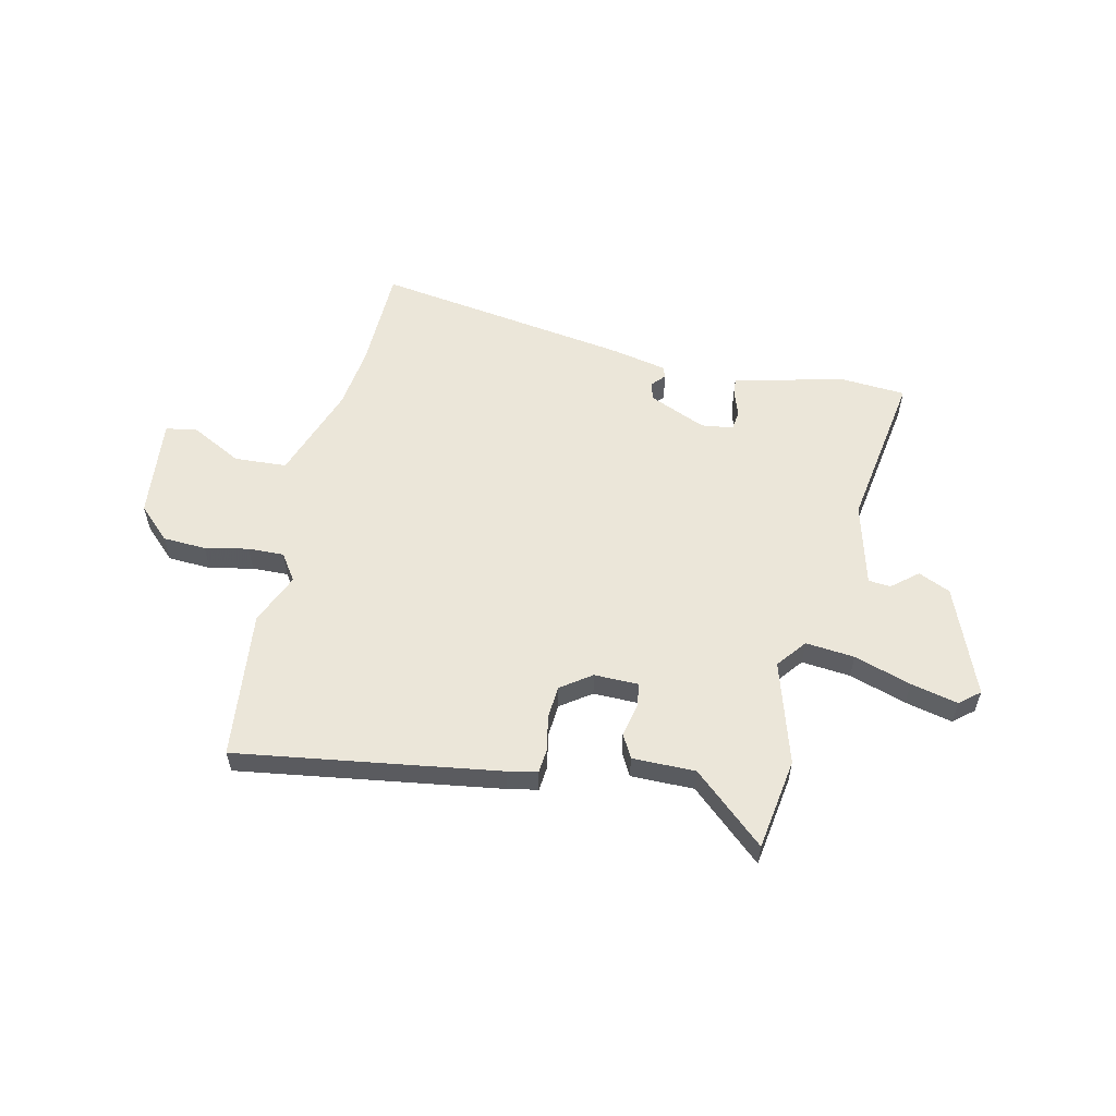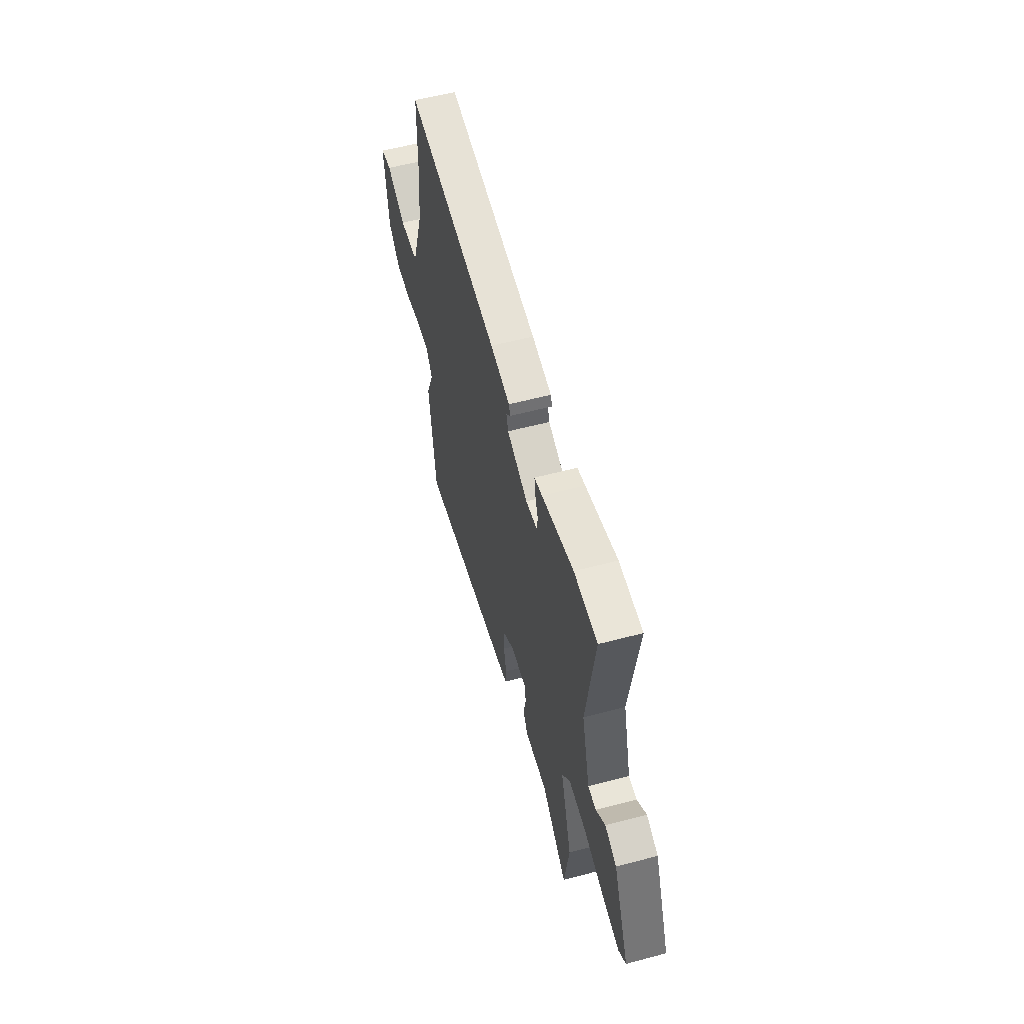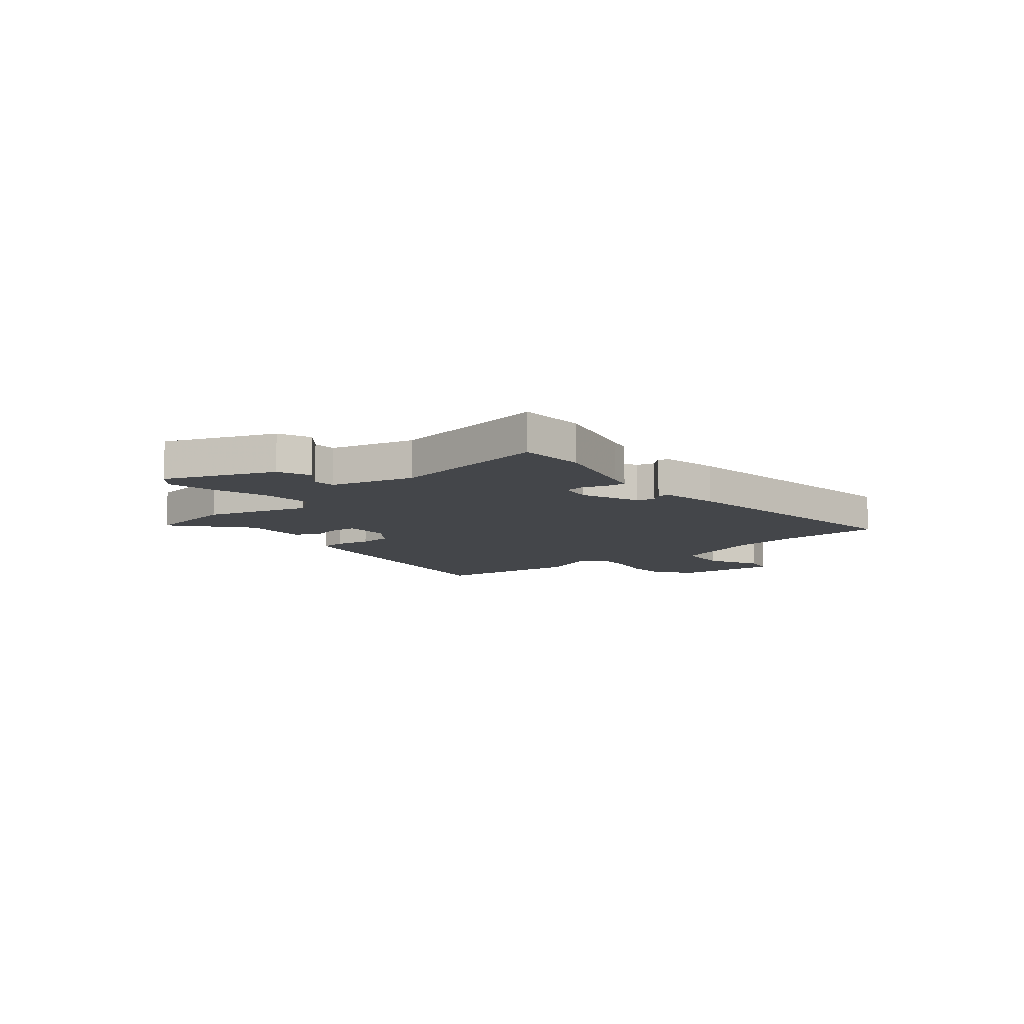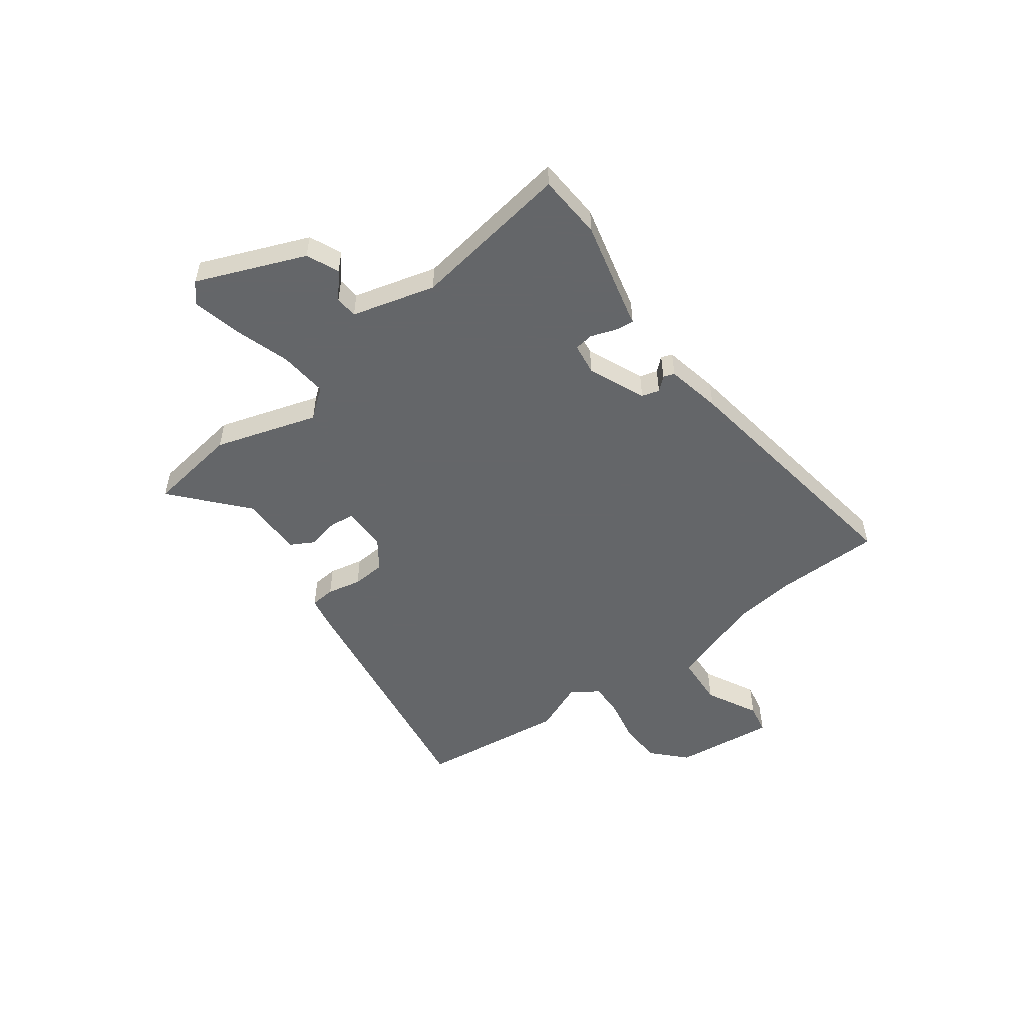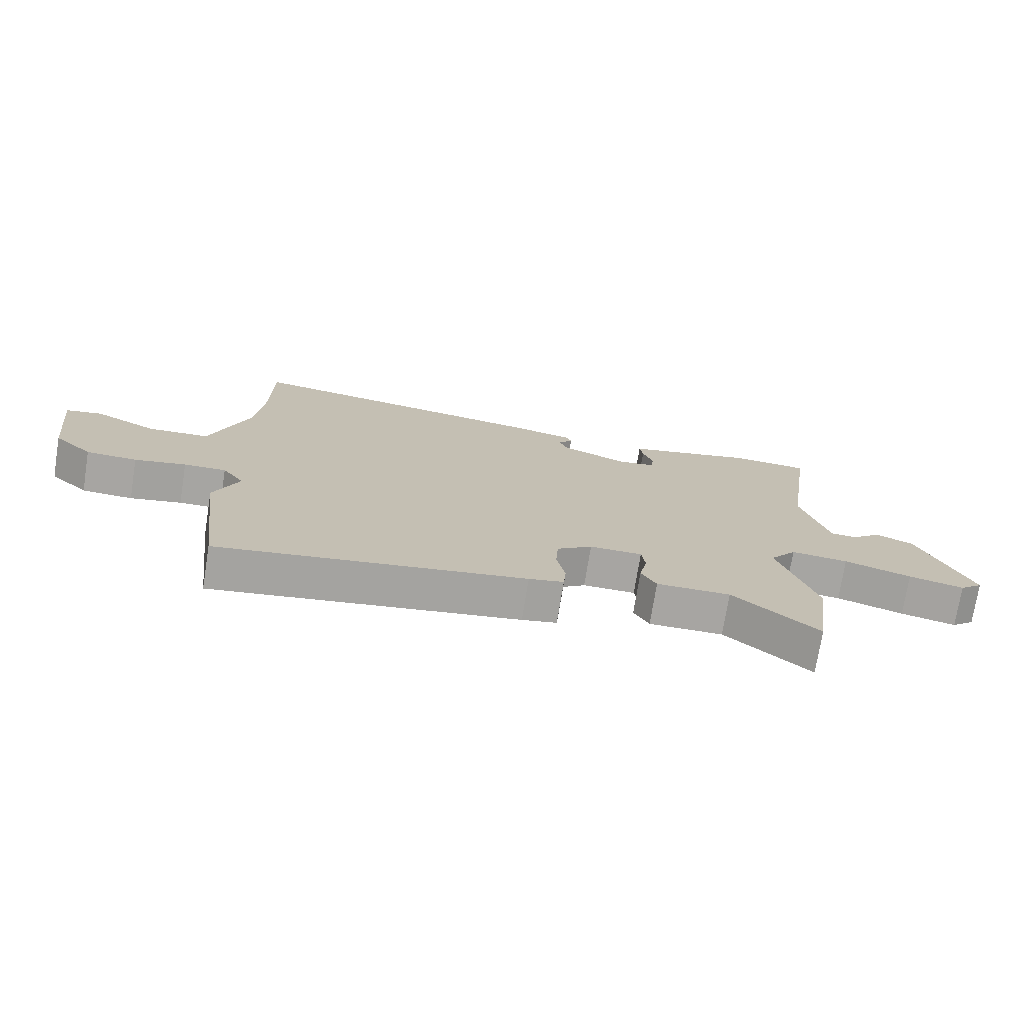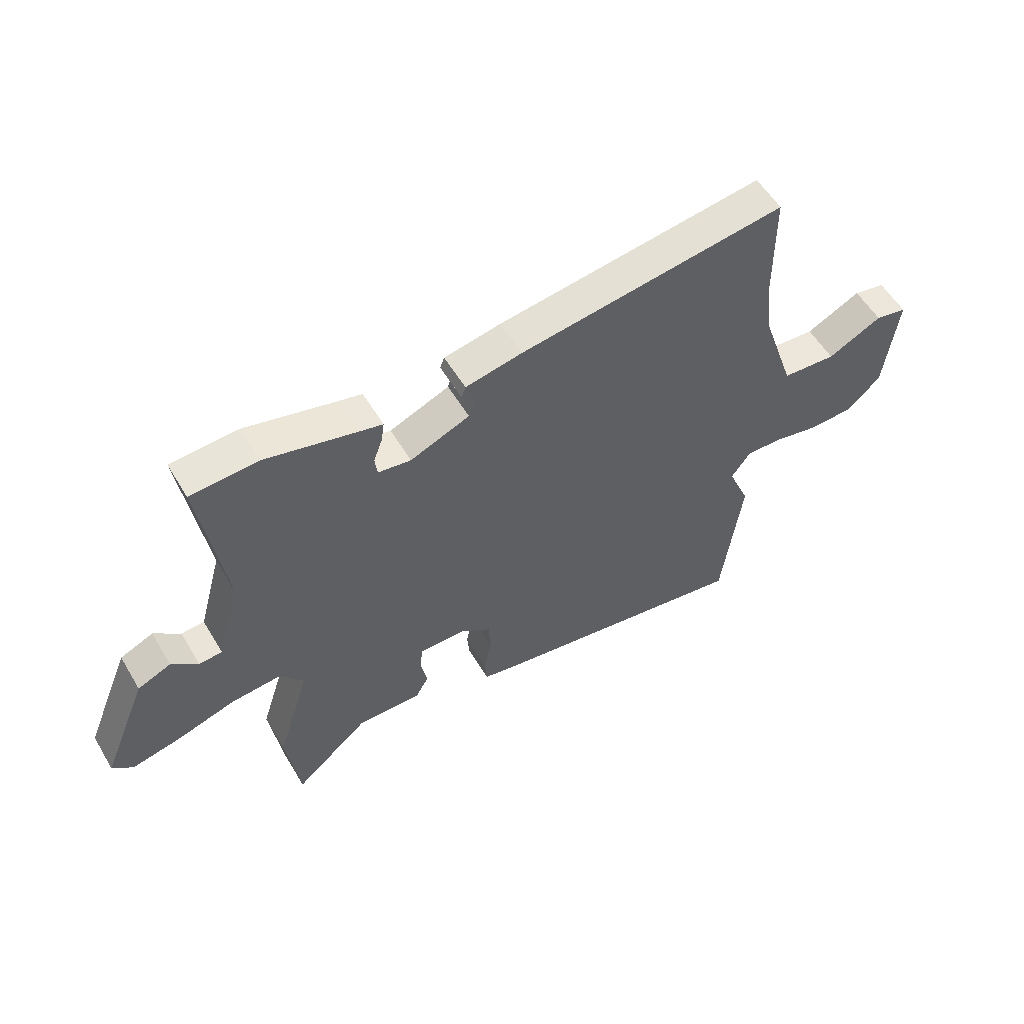
<metadata>
{"format":"obj","ext":"obj","renderer":"f3d","projection":"perspective","resolution":1024,"background":"white","views":[{"elev":56.5,"azim":-166.6,"up":"+Y"},{"elev":56.5,"azim":-105.5,"up":"+Z"},{"elev":-9.8,"azim":-50.1,"up":"+Y"},{"elev":-51.7,"azim":-53.1,"up":"+Y"},{"elev":-73.9,"azim":170.9,"up":"+Z"},{"elev":55.9,"azim":-30.5,"up":"+Z"}]}
</metadata>
<code>
v 0.522 0.07 -0.325
v 0.486 0.07 -0.611
v -0.017 0.07 -0.53
v -0.074 0.07 -0.518
v -0.078 0.07 -0.47
v -0.064 0.07 -0.404
v -0.068 0.07 -0.34
v -0.126 0.07 -0.298
v -0.212 0.07 -0.298
v -0.218 0.07 -0.345
v -0.205 0.07 -0.407
v -0.23 0.07 -0.452
v -0.351 0.07 -0.45
v -0.49 0.07 -0.57
v -0.515 0.07 -0.393
v -0.453 0.07 -0.196
v -0.497 0.07 -0.139
v -0.591 0.07 -0.147
v -0.701 0.07 -0.181
v -0.792 0.07 -0.201
v -0.83 0.07 -0.168
v -0.745 0.07 0.039
v -0.683 0.07 0.066
v -0.634 0.07 0.024
v -0.591 0.07 0.027
v -0.547 0.07 0.187
v -0.592 0.07 0.495
v -0.466 0.07 0.502
v -0.295 0.07 0.459
v -0.253 0.07 0.449
v -0.258 0.07 0.412
v -0.275 0.07 0.365
v -0.27 0.07 0.328
v -0.209 0.07 0.319
v -0.098 0.07 0.365
v -0.088 0.07 0.399
v -0.111 0.07 0.425
v -0.103 0.07 0.446
v 0.003 0.07 0.467
v 0.5 0.07 0.536
v 0.502 0.07 0.333
v 0.516 0.07 0.213
v 0.578 0.07 0.029
v 0.679 0.07 0.022
v 0.78 0.07 0.073
v 0.839 0.07 0.061
v 0.816 0.07 -0.134
v 0.753 0.07 -0.193
v 0.67 0.07 -0.196
v 0.586 0.07 -0.178
v 0.517 0.07 -0.175
v 0.481 0.07 -0.226
v 0.522 0 -0.325
v 0.486 0 -0.611
v -0.017 0 -0.53
v -0.074 0 -0.518
v -0.078 0 -0.47
v -0.064 0 -0.404
v -0.068 0 -0.34
v -0.126 0 -0.298
v -0.212 0 -0.298
v -0.218 0 -0.345
v -0.205 0 -0.407
v -0.23 0 -0.452
v -0.351 0 -0.45
v -0.49 0 -0.57
v -0.515 0 -0.393
v -0.453 0 -0.196
v -0.497 0 -0.139
v -0.591 0 -0.147
v -0.701 0 -0.181
v -0.792 0 -0.201
v -0.83 0 -0.168
v -0.745 0 0.039
v -0.683 0 0.066
v -0.634 0 0.024
v -0.591 0 0.027
v -0.547 0 0.187
v -0.592 0 0.495
v -0.466 0 0.502
v -0.295 0 0.459
v -0.253 0 0.449
v -0.258 0 0.412
v -0.275 0 0.365
v -0.27 0 0.328
v -0.209 0 0.319
v -0.098 0 0.365
v -0.088 0 0.399
v -0.111 0 0.425
v -0.103 0 0.446
v 0.003 0 0.467
v 0.5 0 0.536
v 0.502 0 0.333
v 0.516 0 0.213
v 0.578 0 0.029
v 0.679 0 0.022
v 0.78 0 0.073
v 0.839 0 0.061
v 0.816 0 -0.134
v 0.753 0 -0.193
v 0.67 0 -0.196
v 0.586 0 -0.178
v 0.517 0 -0.175
v 0.481 0 -0.226
f 48 49 50
f 47 48 50
f 46 47 50
f 45 46 50
f 44 45 50
f 43 44 50 51
f 42 43 51 52
f 39 40 41
f 38 39 41
f 37 38 41
f 36 37 41
f 41 42 52
f 36 41 52
f 35 36 52
f 29 30 31 32
f 29 32 33
f 28 29 33
f 27 28 33
f 26 27 33
f 25 26 33 34
f 22 23 24
f 21 22 24
f 20 21 24
f 19 20 24
f 18 19 24
f 17 18 24 25
f 35 52 1
f 34 35 1
f 25 34 1
f 17 25 1
f 16 17 1
f 10 11 12 13
f 9 10 13
f 4 5 6
f 3 4 6
f 2 3 6
f 1 2 6
f 1 6 7
f 14 15 16
f 13 14 16
f 9 13 16
f 8 9 16
f 8 16 1
f 1 7 8
f 102 101 100
f 102 100 99
f 102 99 98
f 102 98 97
f 102 97 96
f 103 102 96 95
f 104 103 95 94
f 93 92 91
f 93 91 90
f 93 90 89
f 93 89 88
f 104 94 93
f 104 93 88
f 104 88 87
f 84 83 82 81
f 85 84 81
f 85 81 80
f 85 80 79
f 85 79 78
f 86 85 78 77
f 76 75 74
f 76 74 73
f 76 73 72
f 76 72 71
f 76 71 70
f 77 76 70 69
f 53 104 87
f 53 87 86
f 53 86 77
f 53 77 69
f 53 69 68
f 65 64 63 62
f 65 62 61
f 58 57 56
f 58 56 55
f 58 55 54
f 58 54 53
f 59 58 53
f 68 67 66
f 68 66 65
f 68 65 61
f 68 61 60
f 53 68 60
f 60 59 53
f 1 53 54 2
f 2 54 55 3
f 3 55 56 4
f 4 56 57 5
f 5 57 58 6
f 6 58 59 7
f 7 59 60 8
f 8 60 61 9
f 9 61 62 10
f 10 62 63 11
f 11 63 64 12
f 12 64 65 13
f 13 65 66 14
f 14 66 67 15
f 15 67 68 16
f 16 68 69 17
f 17 69 70 18
f 18 70 71 19
f 19 71 72 20
f 20 72 73 21
f 21 73 74 22
f 22 74 75 23
f 23 75 76 24
f 24 76 77 25
f 25 77 78 26
f 26 78 79 27
f 27 79 80 28
f 28 80 81 29
f 29 81 82 30
f 30 82 83 31
f 31 83 84 32
f 32 84 85 33
f 33 85 86 34
f 34 86 87 35
f 35 87 88 36
f 36 88 89 37
f 37 89 90 38
f 38 90 91 39
f 39 91 92 40
f 40 92 93 41
f 41 93 94 42
f 42 94 95 43
f 43 95 96 44
f 44 96 97 45
f 45 97 98 46
f 46 98 99 47
f 47 99 100 48
f 48 100 101 49
f 49 101 102 50
f 50 102 103 51
f 51 103 104 52
f 52 104 53 1

</code>
